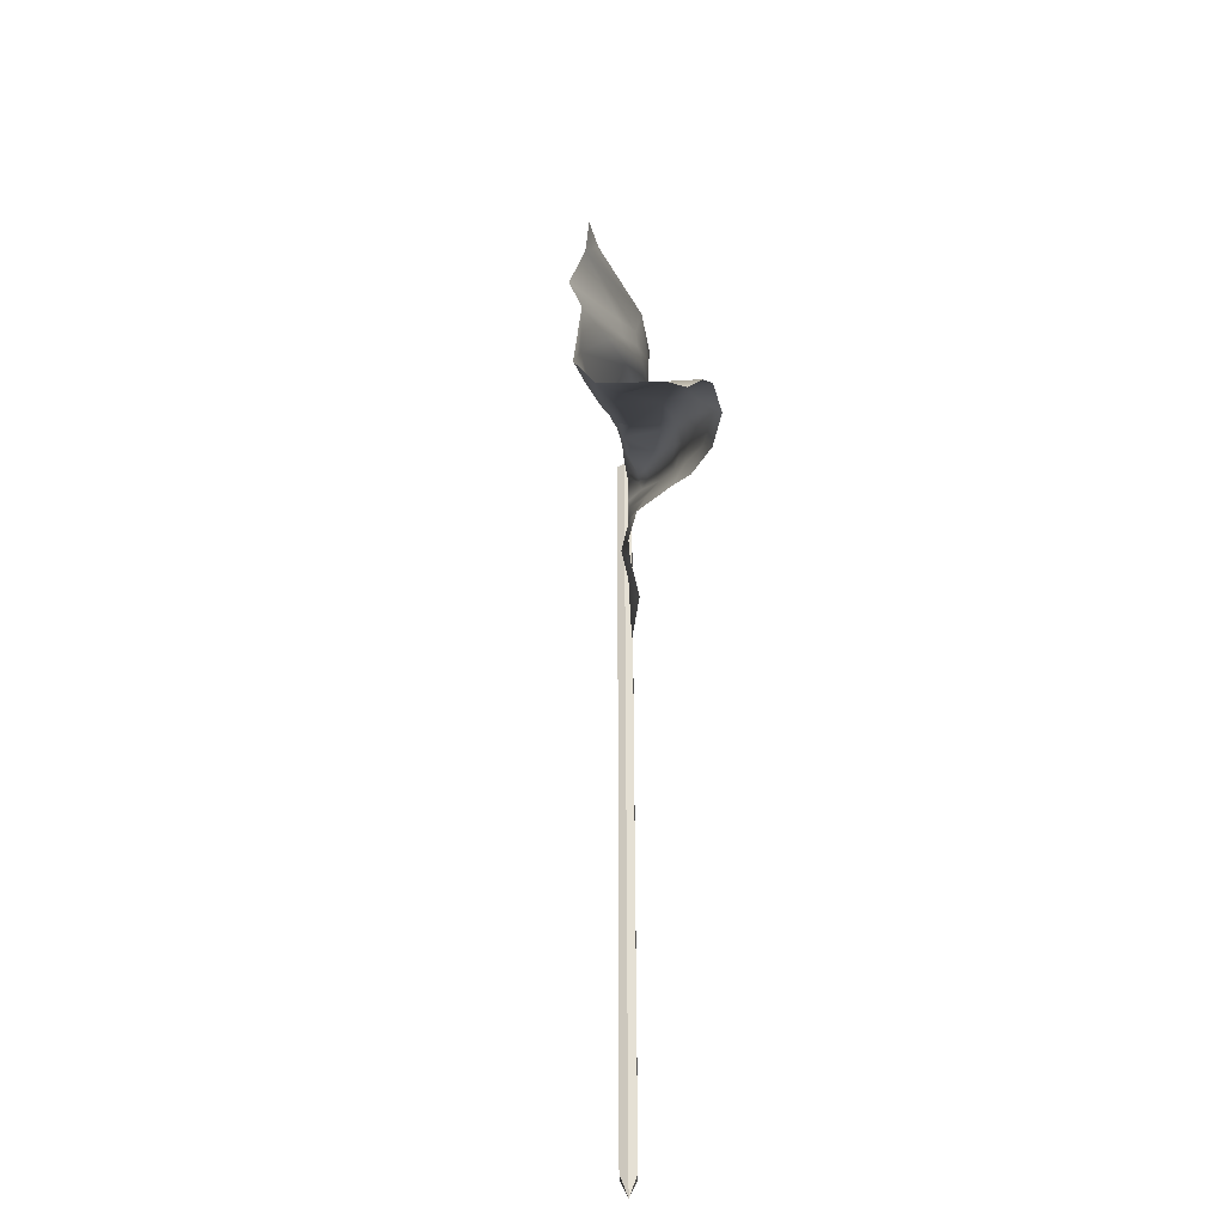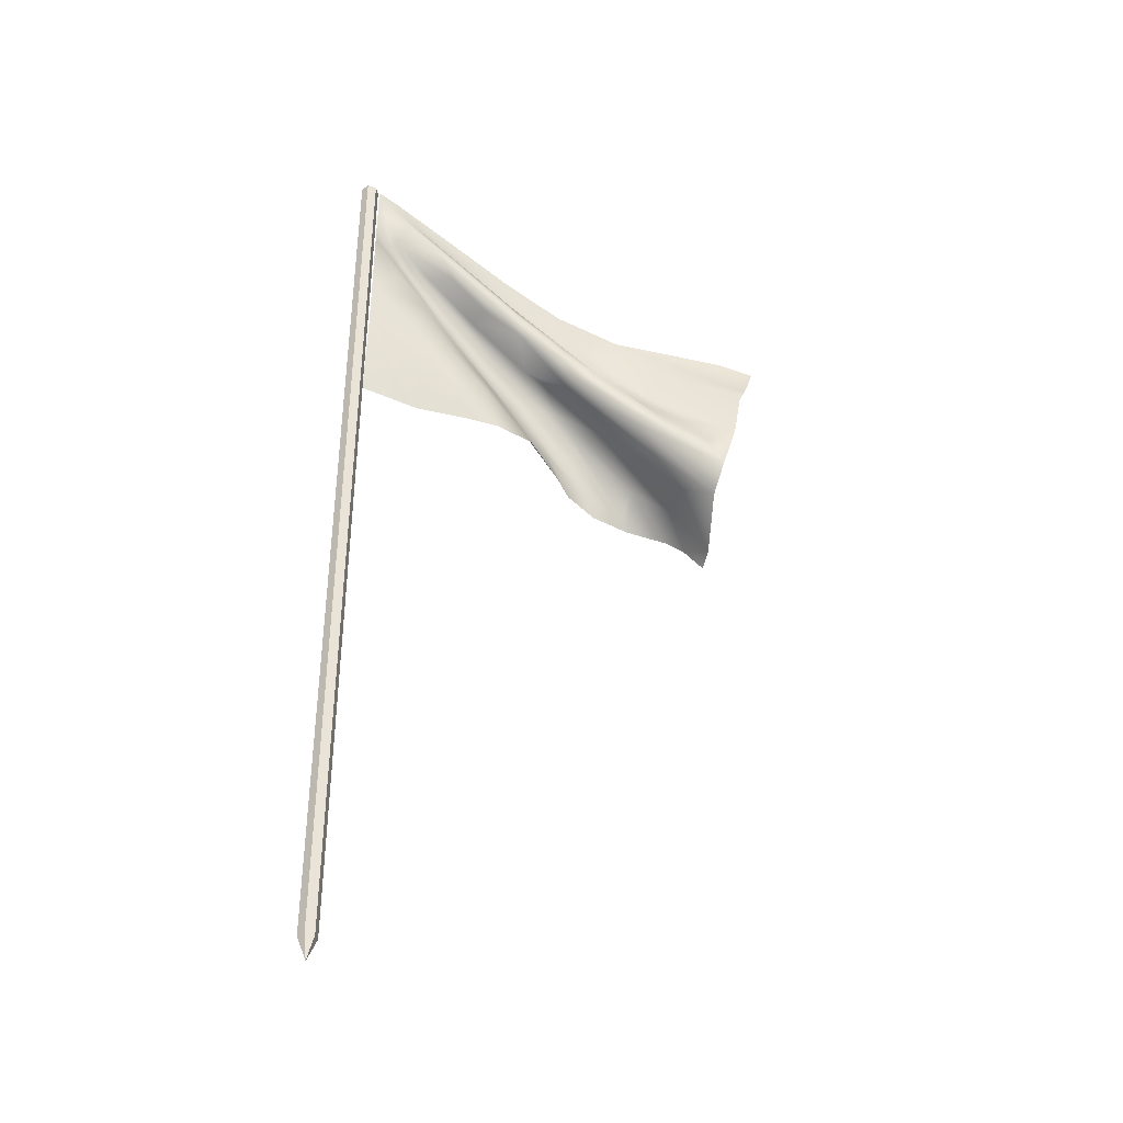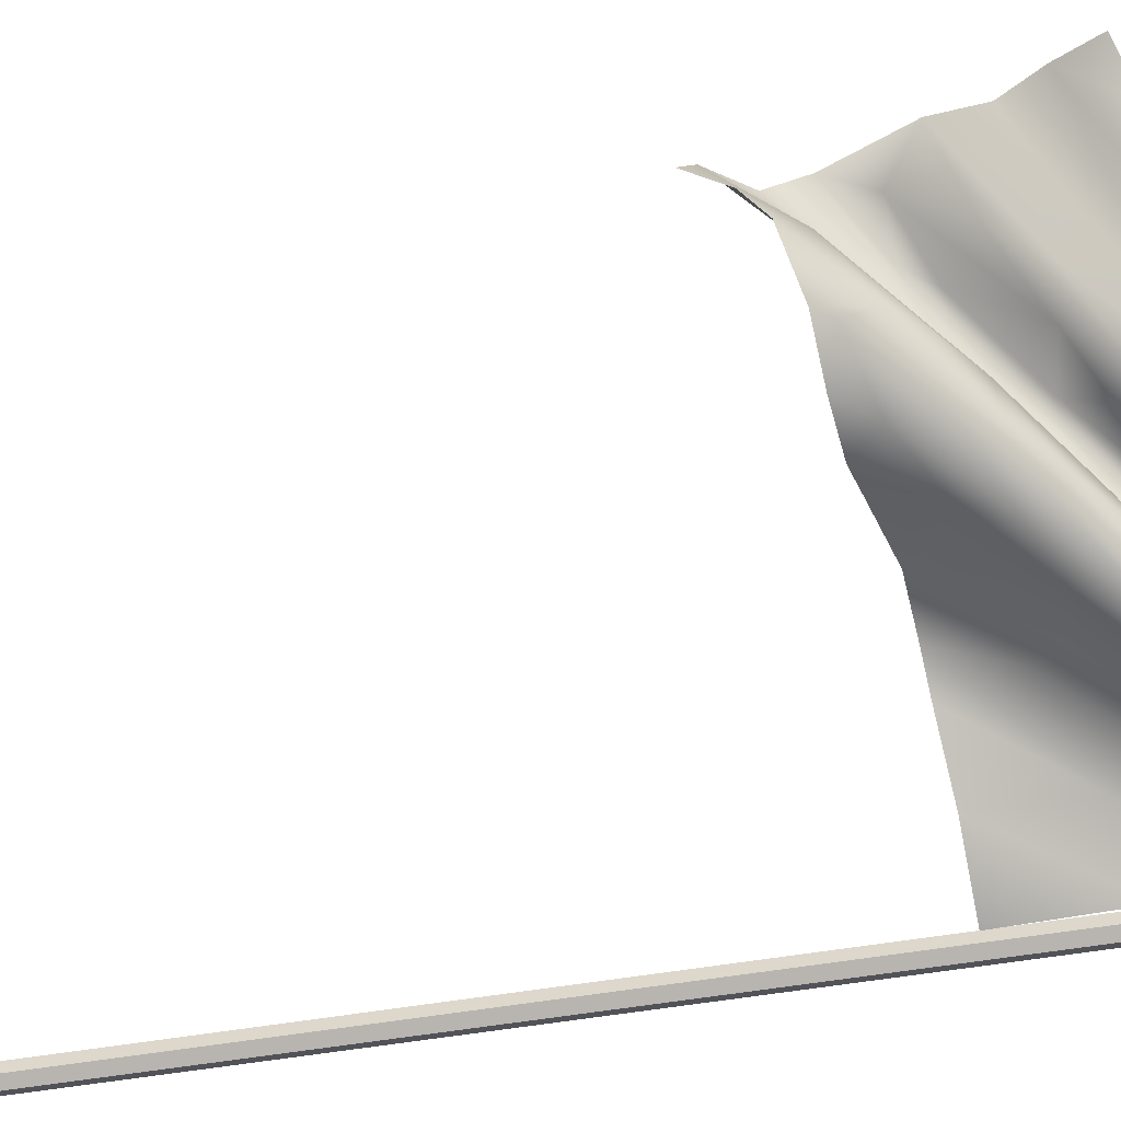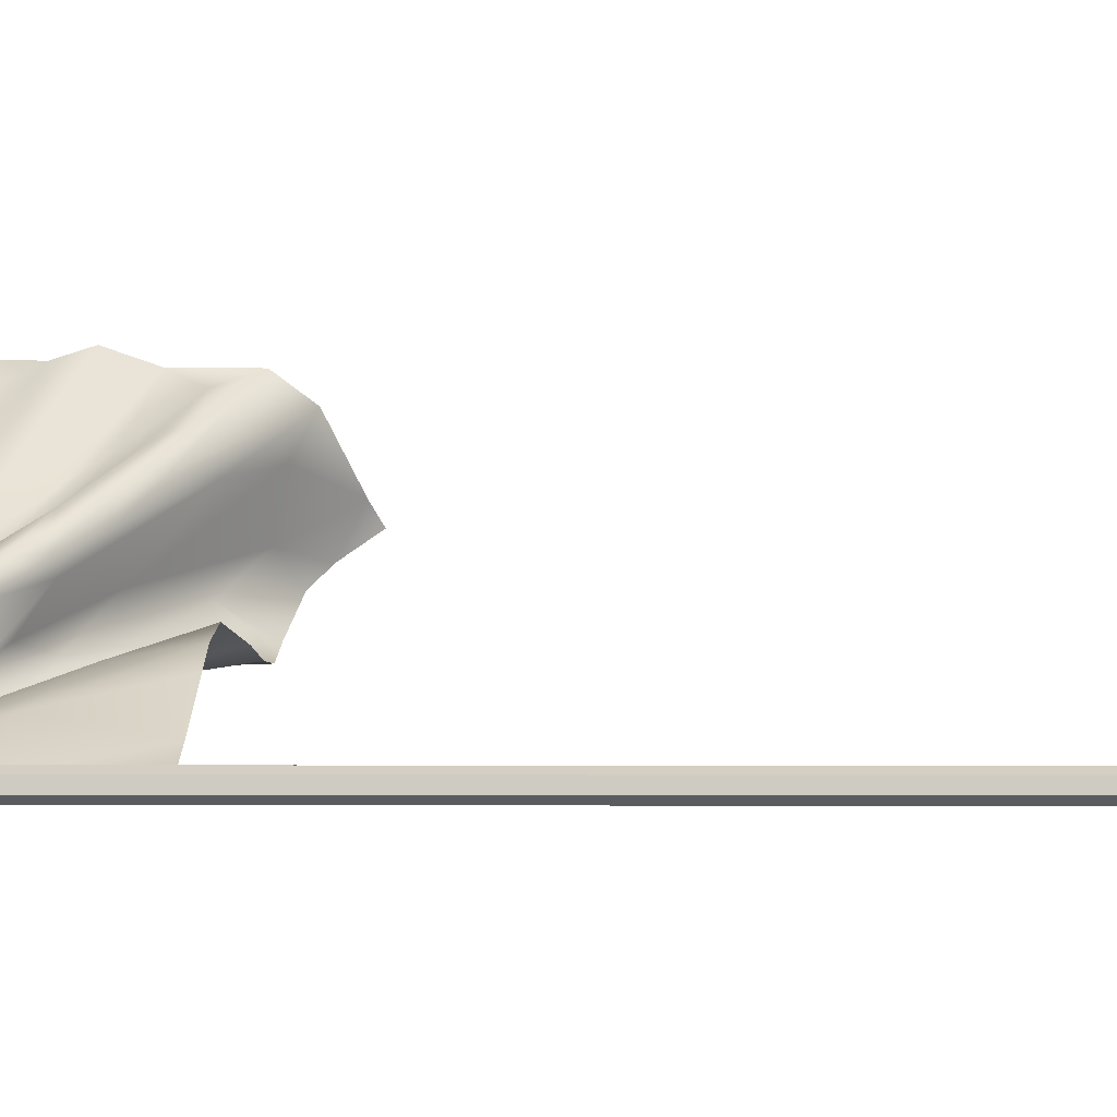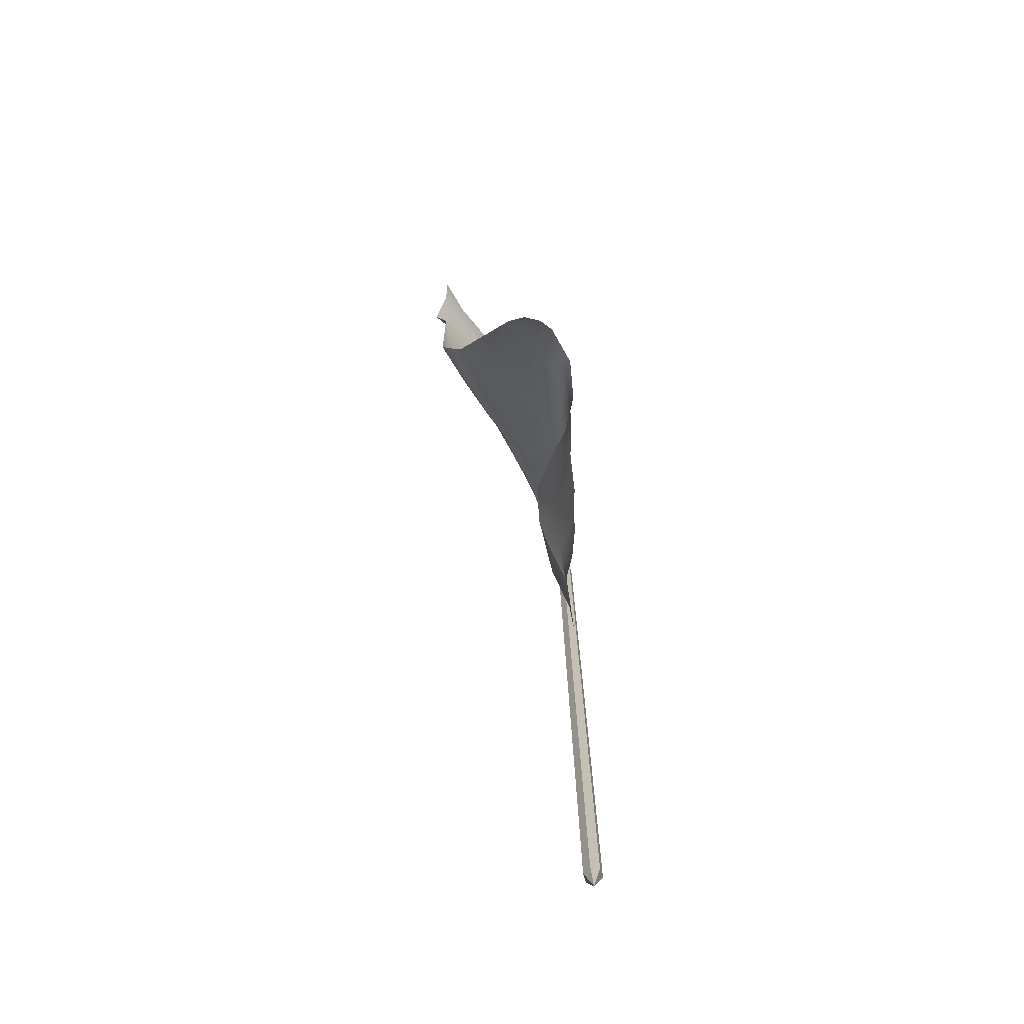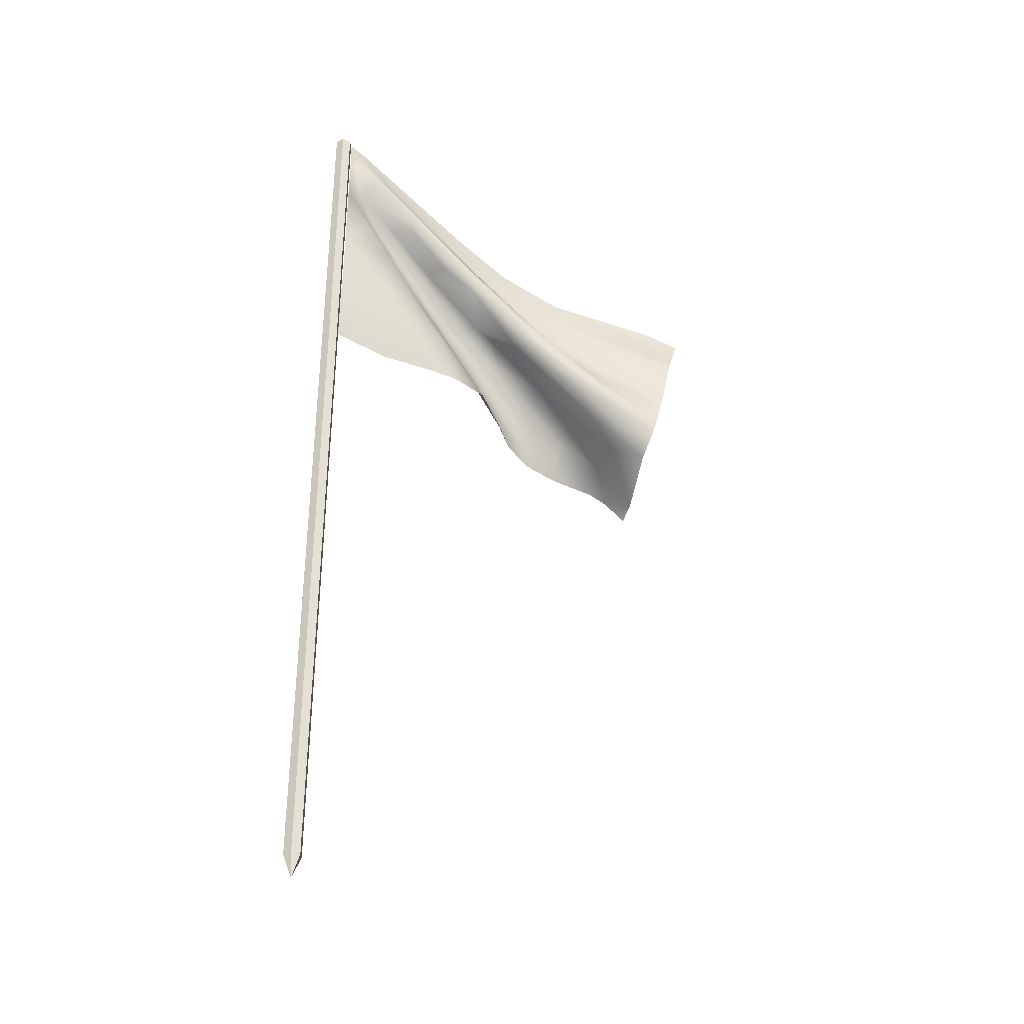
<metadata>
{"format":"obj","ext":"obj","renderer":"f3d","projection":"perspective","resolution":1024,"background":"white","views":[{"elev":-46.1,"azim":61.7,"up":"+Y"},{"elev":-37.6,"azim":-49.7,"up":"+Y"},{"elev":-52.9,"azim":100.3,"up":"+Z"},{"elev":-4.3,"azim":-91.2,"up":"+Z"},{"elev":-74.5,"azim":77.1,"up":"+Y"},{"elev":-34.7,"azim":-57.9,"up":"+Y"}]}
</metadata>
<code>
o USMC_flag
v 0.001984 1.133 0.2082
v 0.1914 1.121 0.3149
v 0.2378 1.117 0.3444
v 0.3105 1.112 0.3667
v 0.4098 1.089 0.3503
v 0.457 1.079 0.3381
v 0.5339 1.073 0.3392
v 0.6103 1.069 0.3645
v 0.5892 1.093 0.3691
v 0.577 1.134 0.4031
v 0.6715 1.048 0.4191
v 0.6888 1.02 0.4491
v 0.697 0.9678 0.4857
v 0.1112 1.13 0.2512
v 0.6791 0.9857 0.5142
v 0.4986 1.118 0.3357
v 0.4664 1.225 0.35
v 0.2112 1.213 0.3258
v 0.4777 1.188 0.3364
v 0.000897 1.298 0.214
v 0.628 1.08 0.4609
v 0.5895 1.031 0.5987
v 0.08306 1.273 0.275
v 0.4085 1.168 0.3213
v 0.4289 1.237 0.3221
v 0.5678 1.063 0.5394
v 0.2431 1.252 0.3088
v 0.3266 1.252 0.2934
v 0.3913 1.227 0.3061
v 0.1358 1.312 0.2839
v 0.3674 1.283 0.3001
v 0.5343 1.174 0.406
v 0.4792 1.215 0.409
v 0.2658 1.35 0.2633
v 0.417 1.27 0.3403
v 0.37 1.31 0.3515
v 0.5764 1.083 0.6355
v 9.2e-05 1.403 0.215
v 0.3219 1.331 0.2876
v 0.336 1.339 0.3259
v 0.5035 1.124 0.5181
v 0.4582 1.169 0.522
v 0.3676 1.27 0.4107
v 0.1894 1.389 0.2453
v 0.4094 1.22 0.4609
v 0.5026 1.146 0.574
v 0.1027 1.394 0.2587
v 0.4818 1.184 0.5559
v 0.2562 1.396 0.2771
v 0.3569 1.275 0.4355
v 0.4284 1.207 0.5057
v 0.1673 1.458 0.2405
v 0.2219 1.427 0.2776
v 0.6152 1.188 0.6405
v 0.3271 1.316 0.4255
v 0.3965 1.272 0.4812
v 0.5588 1.143 0.6123
v 0.268 1.366 0.3695
v 0.0531 1.452 0.2396
v 0.4763 1.283 0.4754
v 0.1485 1.449 0.2308
v 0.2143 1.419 0.3255
v 0.2656 1.391 0.3832
v 0.413 1.323 0.4284
v 0.5488 1.226 0.5536
v 0.06471 1.507 0.2156
v 0.34 1.342 0.4292
v 0.000923 1.535 0.2139
v 0.09238 1.511 0.2197
v 0.1483 1.484 0.2923
v 0.2019 1.444 0.3395
v 0.6072 1.255 0.6624
v 0.1285 1.501 0.2435
v 0.223 1.443 0.3535
v 0.2511 1.434 0.363
v 0.04387 1.552 0.2108
v 0.5254 1.289 0.5093
v 0.5189 1.345 0.515
v 0.4259 1.366 0.4099
v 0.1501 1.513 0.3071
v 0.3146 1.418 0.3515
v 0.000767 1.61 0.2143
v 0.05736 1.56 0.2221
v 0.118 1.527 0.2887
v 0.4794 1.351 0.4563
v 0.007826 1.618 0.2213
v 0.6451 1.309 0.6508
v 0.0541 1.59 0.2516
v 0.2814 1.478 0.3189
v 0.1357 1.581 0.2618
v 0.09779 1.578 0.2695
v 0.0175 1.644 0.2223
v 0.4145 1.42 0.3977
v 0.4805 1.392 0.459
v 0.2798 1.546 0.325
v 0.4833 1.449 0.4479
v 0.6143 1.388 0.6082
v 0.000977 1.672 0.2137
v 0.6668 1.365 0.6549
v 0.03695 1.662 0.226
v 0.1231 1.625 0.2584
v 0.3826 1.495 0.3748
v -0.02118 -0.03575 0.1928
v -0.02118 1.661 0.1928
v -0.006555 -0.03575 0.2012
v -0.006555 1.661 0.2012
v -0.006555 -0.03575 0.2181
v -0.006555 1.661 0.2181
v -0.02118 -0.03575 0.2266
v -0.02118 1.661 0.2266
v -0.03581 -0.03575 0.2181
v -0.03581 1.661 0.2181
v -0.03581 -0.03575 0.2012
v -0.03581 1.661 0.2012
v -0.02118 -0.07449 0.2097
f 9 8 10
f 7 8 9
f 6 24 5
f 16 7 9
f 11 12 21
f 12 15 21
f 2 3 23
f 4 5 27
f 24 16 29
f 29 16 19
f 19 9 17
f 21 15 26
f 3 18 23
f 5 28 27
f 5 24 28
f 26 15 22
f 18 27 30
f 31 35 39
f 35 33 36
f 23 30 47
f 33 41 43
f 33 43 36
f 41 42 45
f 39 40 49
f 42 46 51
f 46 57 48
f 57 54 65
f 49 40 53
f 48 57 60
f 38 59 68
f 44 61 66
f 56 60 64
f 61 52 69
f 65 54 77
f 59 66 68
f 62 71 70
f 76 73 83
f 60 77 79
f 64 79 81
f 68 76 82
f 76 83 86
f 81 79 89
f 84 80 88
f 79 85 93
f 78 72 87
f 81 89 90
f 94 78 87
f 88 91 92
f 93 96 102
f 94 87 96
f 97 87 99
f 92 100 98
f 89 95 90
f 96 87 97
f 18 3 4
f 10 8 11
f 12 13 15
f 16 6 7
f 21 10 11
f 24 6 16
f 14 2 23
f 18 4 27
f 19 16 9
f 32 17 10
f 29 19 25
f 29 28 24
f 20 14 23
f 30 23 18
f 21 26 33
f 17 25 19
f 35 25 17
f 32 21 33
f 33 26 41
f 27 28 44
f 47 30 27
f 20 23 38
f 31 25 35
f 22 41 26
f 38 23 47
f 47 27 44
f 42 22 37
f 34 44 28
f 34 31 39
f 39 35 40
f 41 22 42
f 43 41 45
f 46 42 37
f 52 34 39
f 48 51 46
f 46 37 57
f 59 38 47
f 57 37 54
f 49 52 39
f 59 47 44
f 50 43 45
f 40 36 43
f 51 48 56
f 53 52 49
f 40 43 58
f 56 48 60
f 53 40 58
f 60 57 65
f 59 44 66
f 73 52 53
f 53 58 62
f 58 55 63
f 67 56 64
f 69 66 61
f 62 58 71
f 73 69 52
f 73 53 70
f 53 62 70
f 75 67 64
f 60 65 77
f 75 63 67
f 76 66 69
f 72 77 54
f 68 66 76
f 79 64 60
f 78 77 72
f 70 71 84
f 75 64 81
f 80 84 71
f 80 74 75
f 84 83 70
f 80 75 91
f 82 76 86
f 91 75 81
f 77 78 85
f 83 84 88
f 91 88 80
f 89 79 93
f 86 83 88
f 91 81 90
f 93 85 94
f 85 78 94
f 86 88 92
f 82 86 92
f 92 91 90
f 89 93 95
f 82 92 98
f 92 90 100
f 95 93 102
f 100 90 101
f 90 95 101
f 14 20 1
f 10 17 9
f 21 32 10
f 25 31 29
f 28 31 34
f 45 51 50
f 36 40 35
f 43 55 58
f 50 56 55
f 44 52 61
f 55 67 63
f 17 33 35
f 63 74 71
f 63 71 58
f 73 76 69
f 70 83 73
f 80 71 74
f 85 79 77
f 94 96 93
f 28 29 31
f 45 42 51
f 43 50 55
f 50 51 56
f 44 34 52
f 55 56 67
f 17 32 33
f 63 75 74
f 104 105 103
f 106 107 105
f 107 110 109
f 110 111 109
f 104 112 108
f 112 113 111
f 114 103 113
f 107 109 115
f 113 103 115
f 109 111 115
f 105 107 115
f 111 113 115
f 103 105 115
f 104 106 105
f 106 108 107
f 107 108 110
f 110 112 111
f 108 106 104
f 104 114 112
f 112 110 108
f 112 114 113
f 114 104 103

</code>
